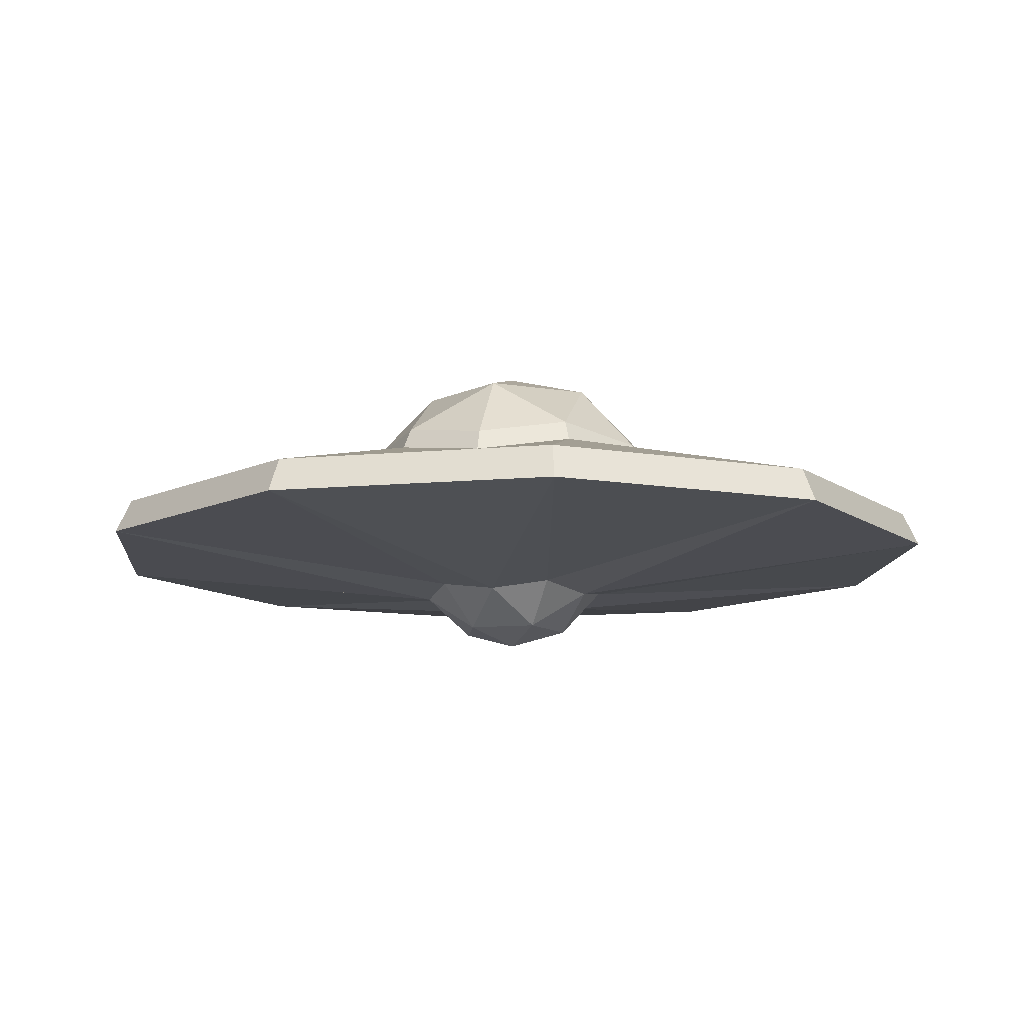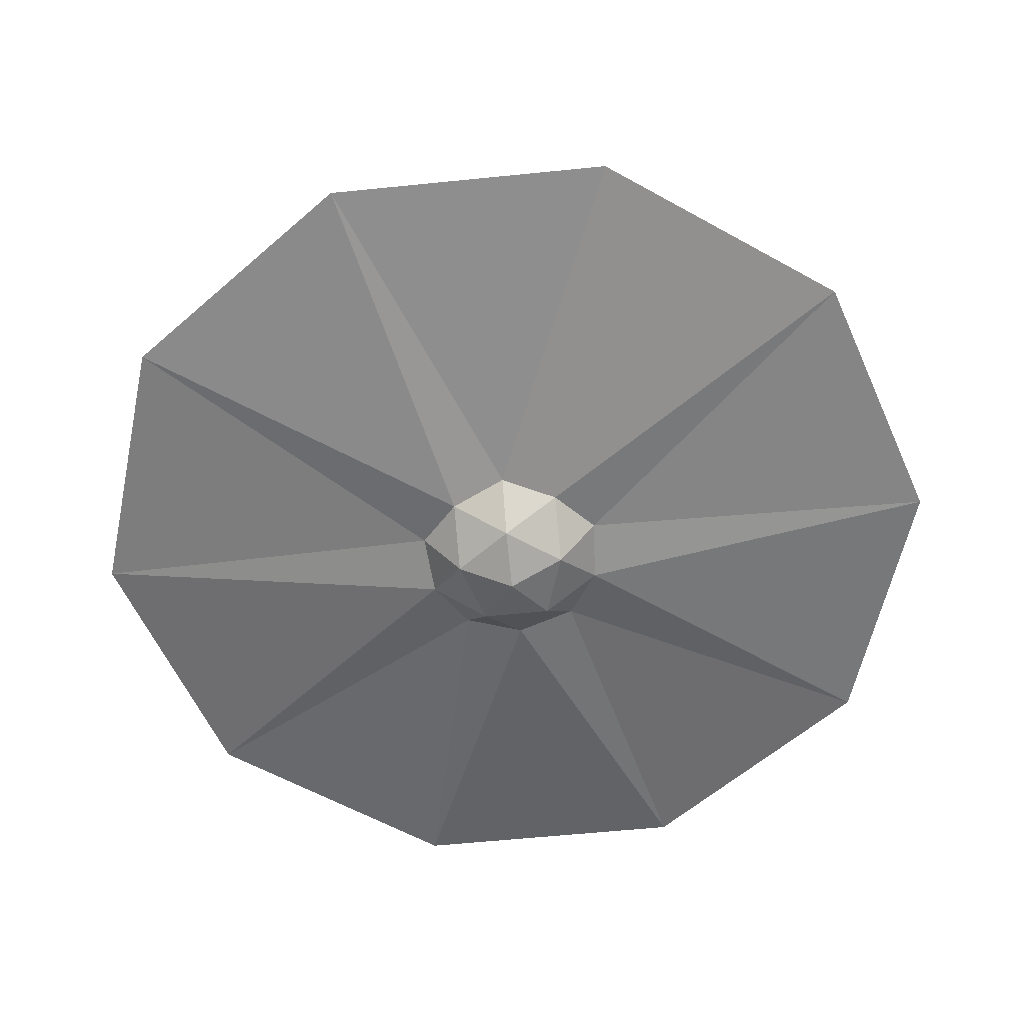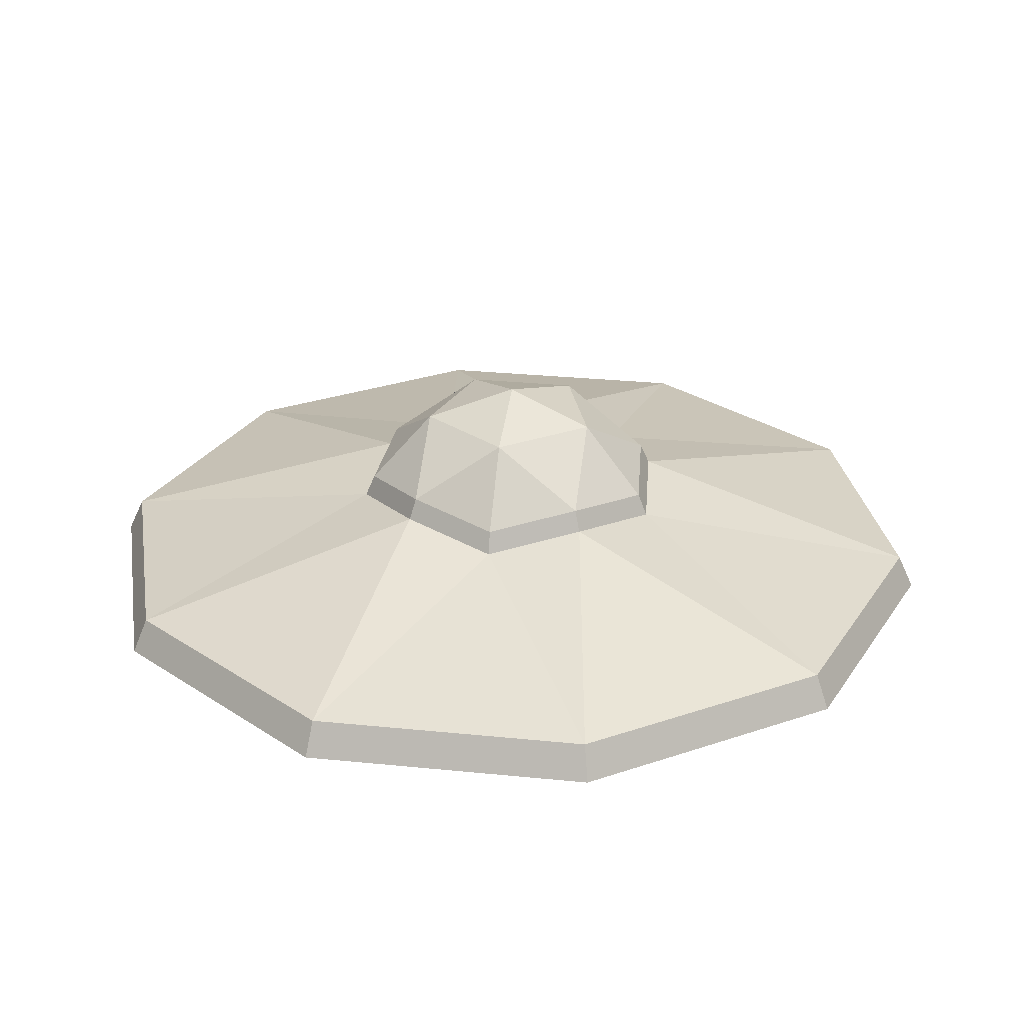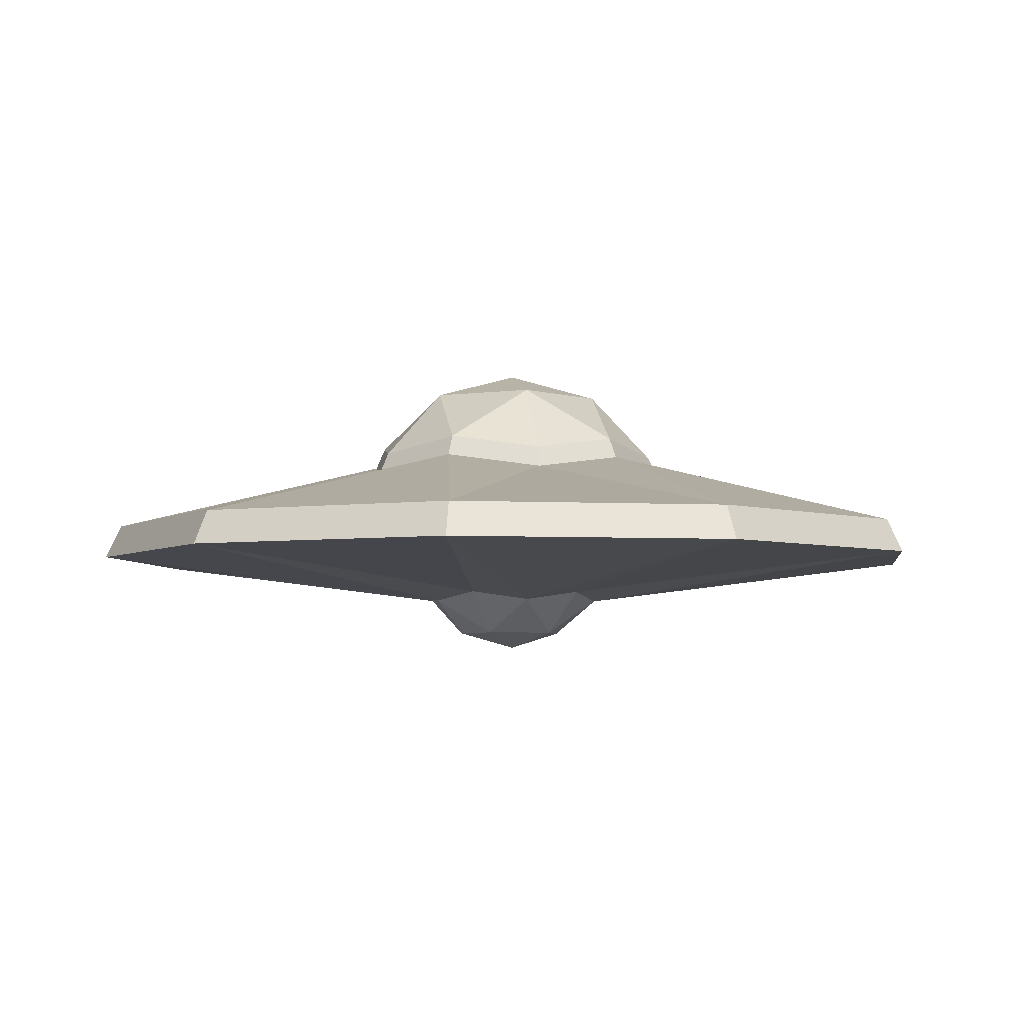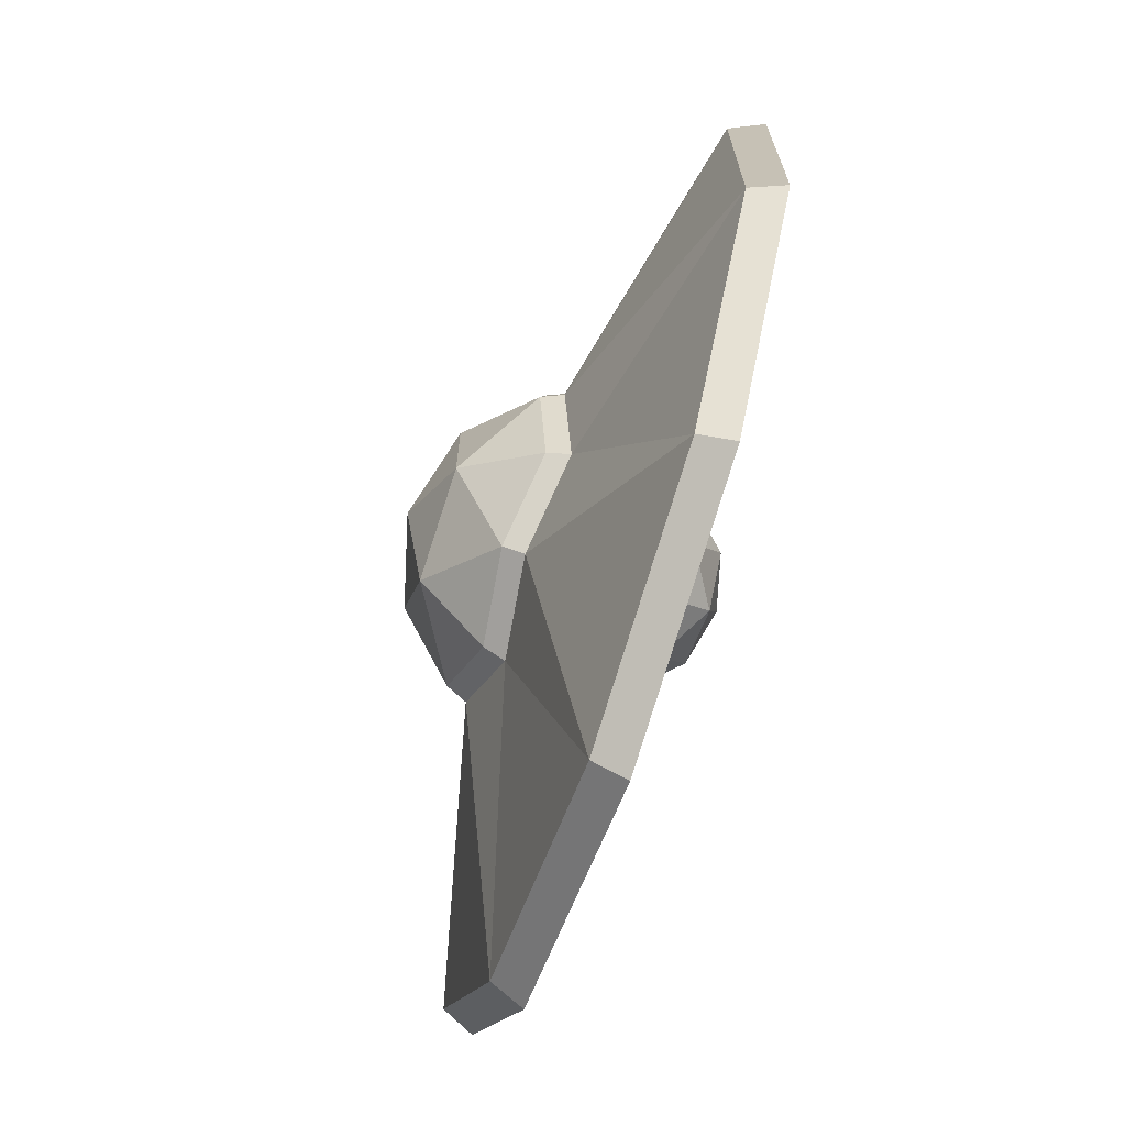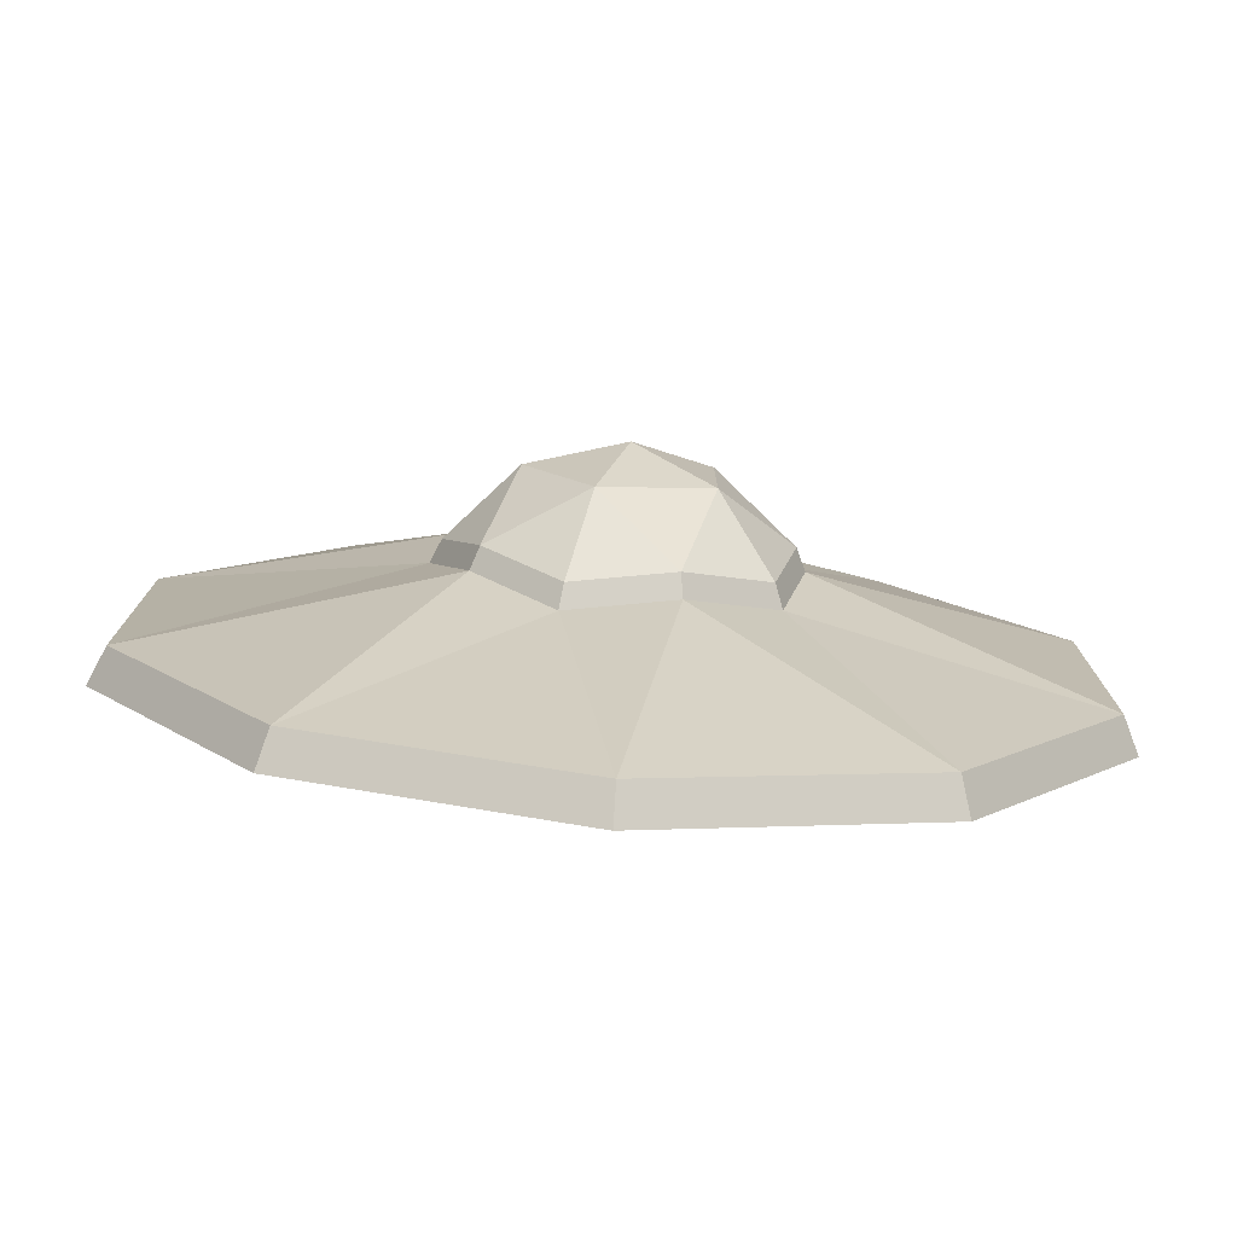
<metadata>
{"format":"obj","ext":"obj","renderer":"f3d","projection":"perspective","resolution":1024,"background":"white","views":[{"elev":-11.2,"azim":103.0,"up":"+Y"},{"elev":-58.6,"azim":60.0,"up":"+Y"},{"elev":28.5,"azim":98.7,"up":"+Y"},{"elev":-4.3,"azim":151.8,"up":"+Y"},{"elev":-70.1,"azim":-108.8,"up":"+Z"},{"elev":-77.7,"azim":176.0,"up":"+Z"}]}
</metadata>
<code>
o Icosphere
v 1e-06 -0.3875 -0
v 0.415 -0.07052 0.3015
v -0.1585 -0.07052 0.4879
v -0.513 -0.07052 -0
v -0.1585 -0.07052 -0.4879
v 0.415 -0.07052 -0.3015
v 2.176 0.3042 0.7069
v -0.09317 -0.3019 0.2868
v 0.2439 -0.3019 0.1772
v 0.1508 -0.1156 0.464
v 0.4879 -0.1156 -0
v 0.2439 -0.3019 -0.1772
v -0.3015 -0.3019 -0
v -0.3947 -0.1156 0.2868
v -0.09317 -0.3019 -0.2868
v -0.3947 -0.1156 -0.2868
v 0.1508 -0.1156 -0.464
v 2.255 0.1268 0.7325
v 2.255 0.1268 -0.7325
v 0 0.1268 2.371
v 1.393 0.1268 1.918
v -2.255 0.1268 0.7325
v -1.393 0.1268 1.918
v -1.393 0.1268 -1.918
v -2.255 0.1268 -0.7325
v 1.393 0.1268 -1.918
v 0 0.1268 -2.371
v 0.8631 0.6134 -0
v 0.2667 0.6134 -0.8208
v -0.6982 0.6134 -0.5073
v -0.6982 0.6134 0.5073
v 0.2667 0.6134 0.8208
v 2.176 0.3042 -0.7069
v -0 0.3042 2.287
v 1.345 0.3042 1.851
v -2.176 0.3042 0.7069
v -1.345 0.3042 1.851
v -1.345 0.3042 -1.851
v -2.176 0.3042 -0.7069
v 1.345 0.3042 -1.851
v -0 0.3042 -2.287
v 0.6641 0.6892 0.4825
v -0.2537 0.6892 0.7806
v -0.8208 0.6892 -0
v -0.2537 0.6892 -0.7806
v 0.6641 0.6892 -0.4825
v 0.2511 0.728 0.7728
v -0.6574 0.728 0.4776
v -0.6574 0.728 -0.4776
v 0.2511 0.728 -0.7728
v 0.8126 0.728 0
v -0 1.225 0
v 0.6248 0.7985 0.454
v -0.2387 0.7985 0.7345
v -0.7723 0.7985 0
v -0.2387 0.7985 -0.7345
v 0.6248 0.7985 -0.454
v 0.1481 1.088 0.4559
v 0.4794 1.088 0
v -0.3878 1.088 0.2818
v -0.3878 1.088 -0.2818
v 0.1481 1.088 -0.4559
f 43 32 47 54
f 28 46 57 51
f 31 43 54 48
f 44 31 48 55
f 30 44 55 49
f 45 30 49 56
f 42 28 51 53
f 29 45 56 50
f 46 29 50 57
f 32 42 53 47
f 47 53 58
f 48 54 60
f 49 55 61
f 50 56 62
f 51 57 59
f 59 62 52
f 59 57 62
f 57 50 62
f 62 61 52
f 62 56 61
f 56 49 61
f 61 60 52
f 61 55 60
f 55 48 60
f 60 58 52
f 60 54 58
f 54 47 58
f 58 59 52
f 58 53 59
f 53 51 59
f 2 11 18
f 3 10 20
f 4 14 22
f 5 16 24
f 6 17 26
f 2 18 21
f 3 20 23
f 4 22 25
f 5 24 27
f 6 26 19
f 26 17 27
f 17 5 27
f 24 16 25
f 16 4 25
f 22 14 23
f 14 3 23
f 20 10 21
f 10 2 21
f 18 11 19
f 11 6 19
f 21 18 7 35
f 26 27 41 40
f 19 26 40 33
f 24 25 39 38
f 22 23 37 36
f 27 24 38 41
f 20 21 35 34
f 25 22 36 39
f 23 20 34 37
f 18 19 33 7
f 33 46 28
f 33 40 46
f 40 29 46
f 41 45 29
f 41 38 45
f 38 30 45
f 39 44 30
f 39 36 44
f 36 31 44
f 37 43 31
f 37 34 43
f 34 32 43
f 35 42 32
f 35 7 42
f 7 28 42
f 40 41 29
f 38 39 30
f 36 37 31
f 34 35 32
f 7 33 28
f 1 9 8
f 2 9 11
f 1 8 13
f 1 13 15
f 1 15 12
f 12 17 6
f 12 15 17
f 15 5 17
f 15 16 5
f 15 13 16
f 13 4 16
f 13 14 4
f 13 8 14
f 8 3 14
f 11 12 6
f 11 9 12
f 9 1 12
f 8 10 3
f 8 9 10
f 9 2 10

</code>
